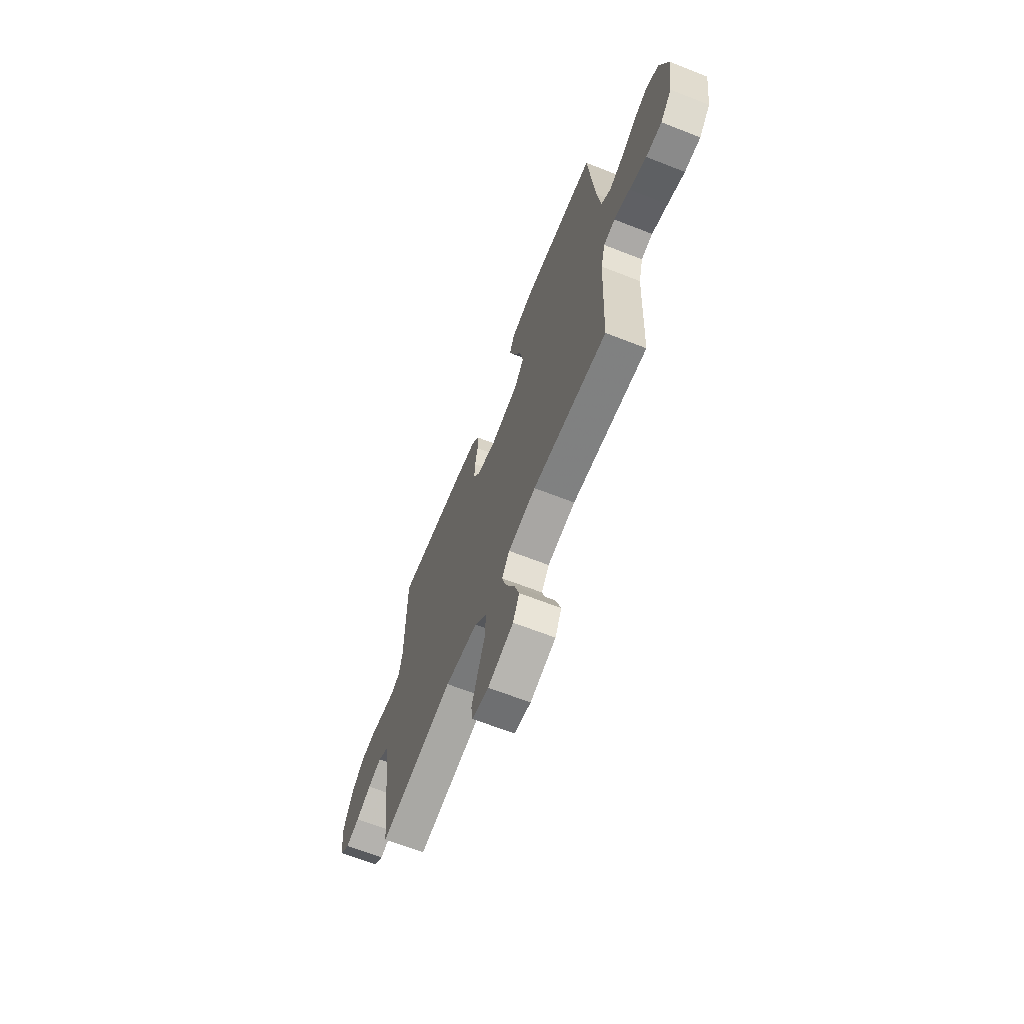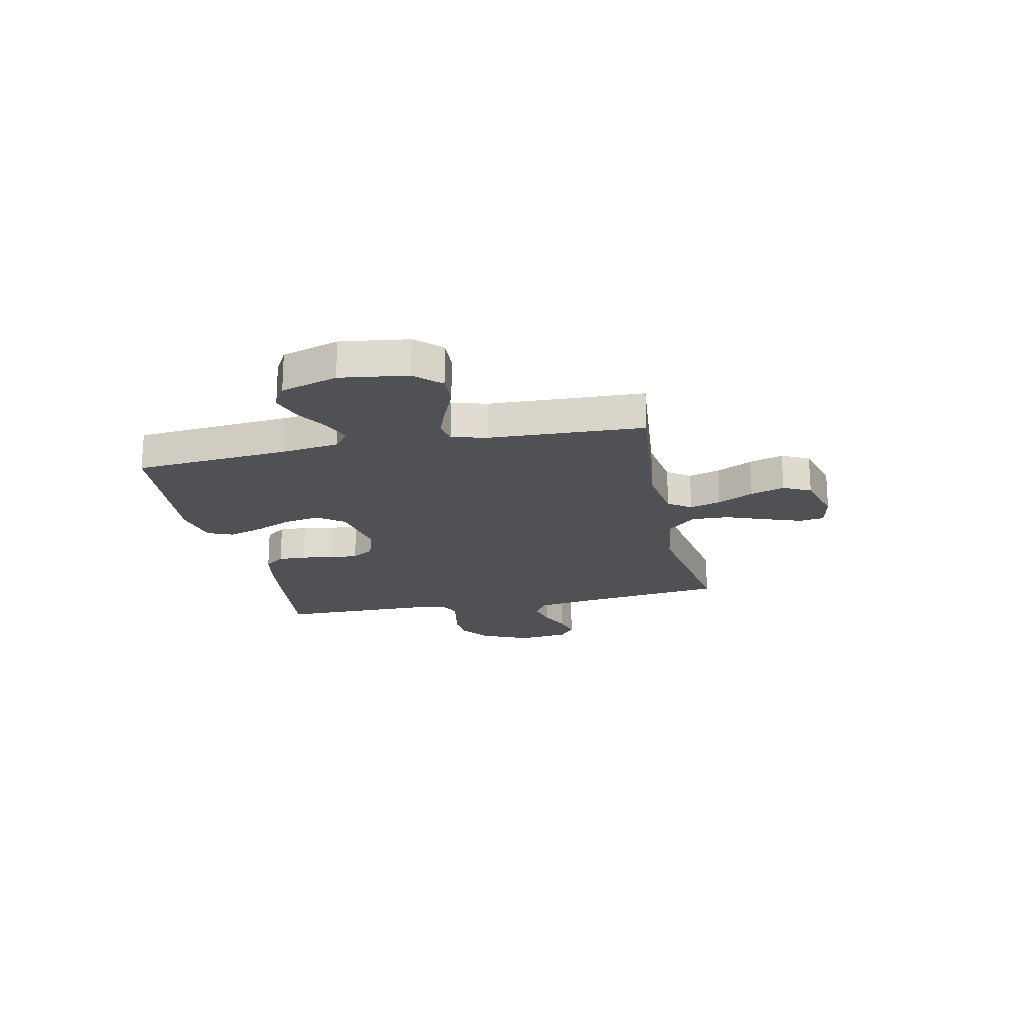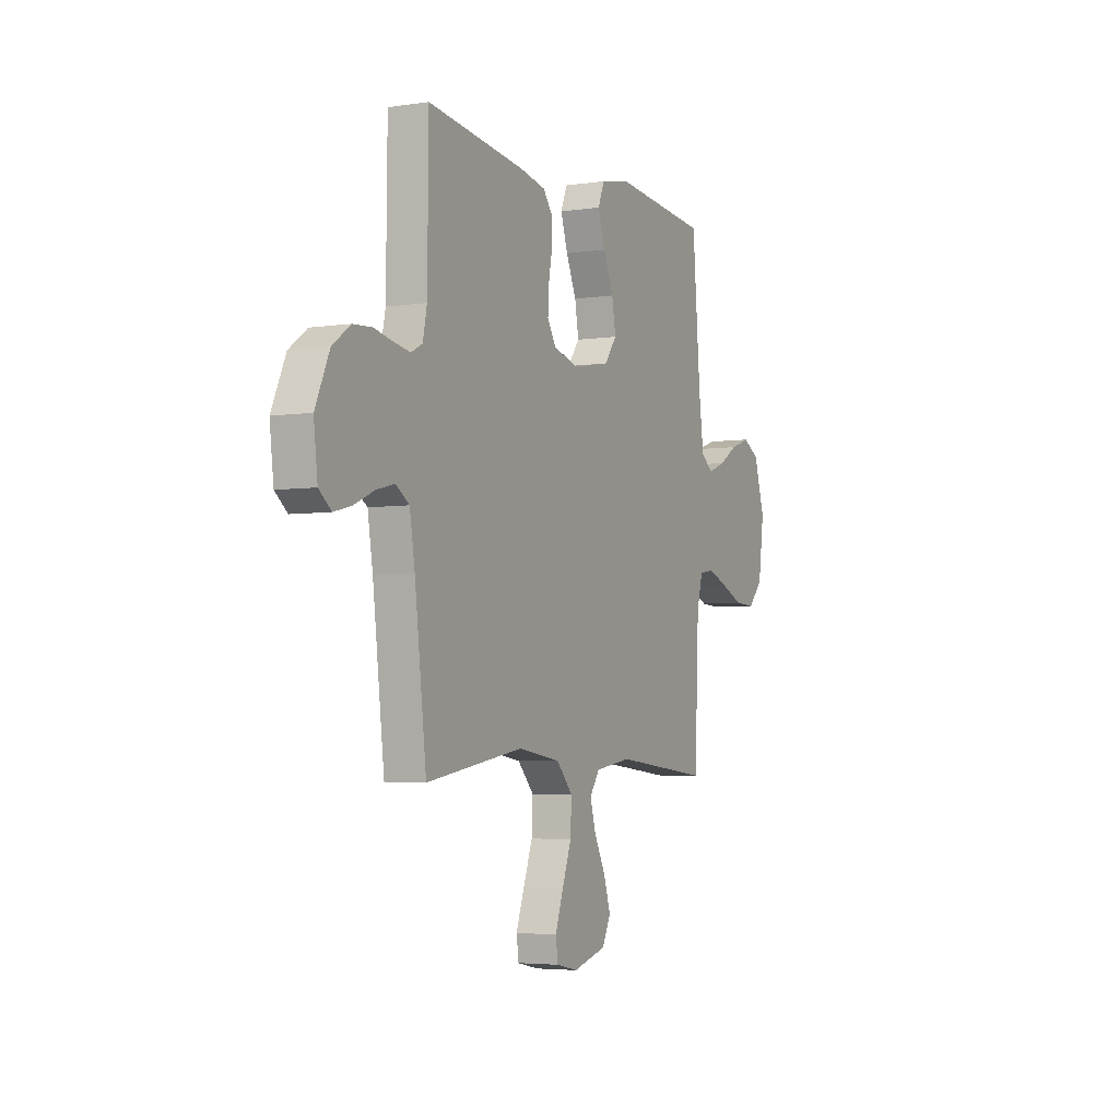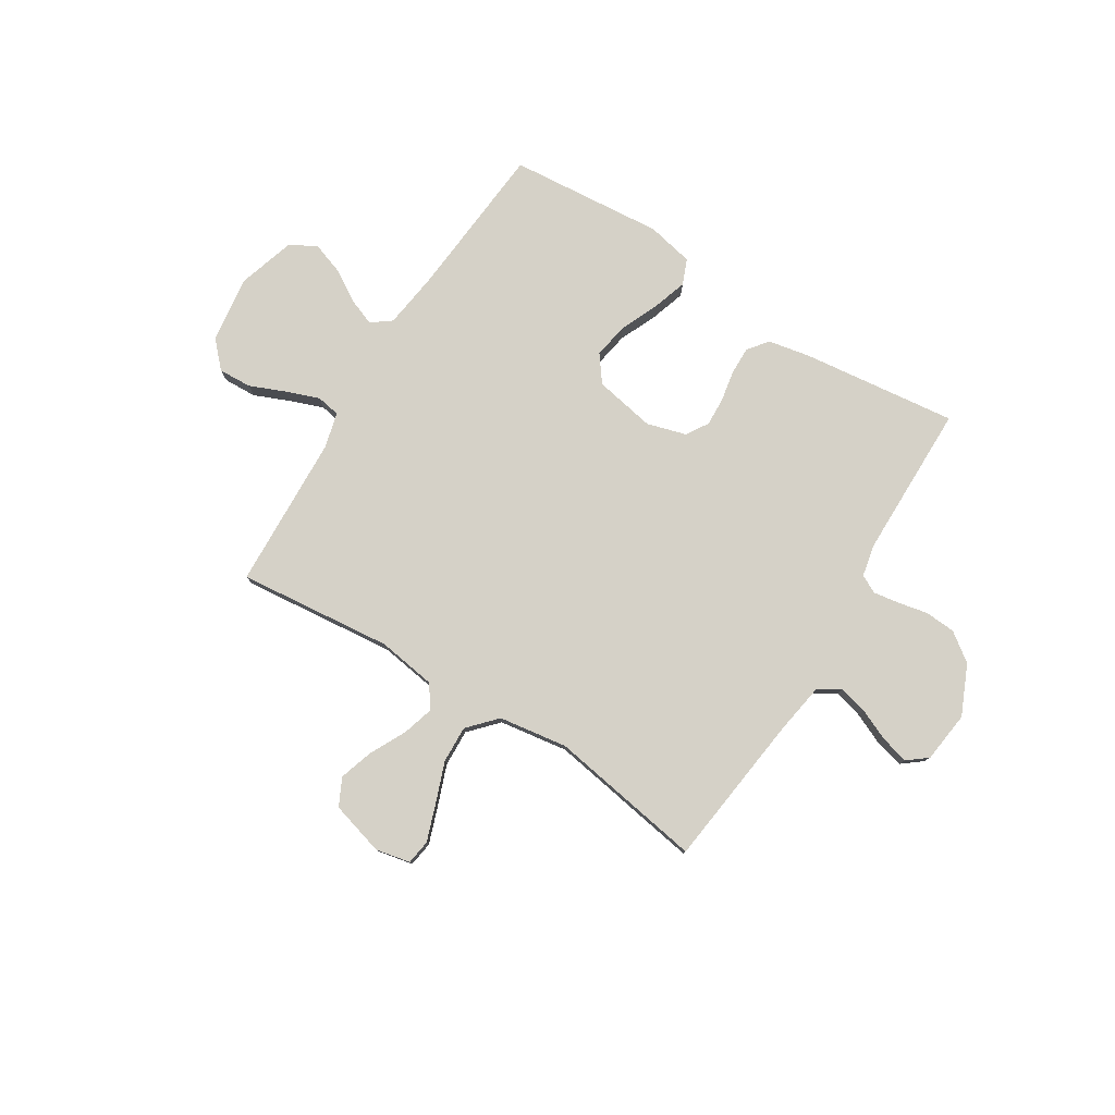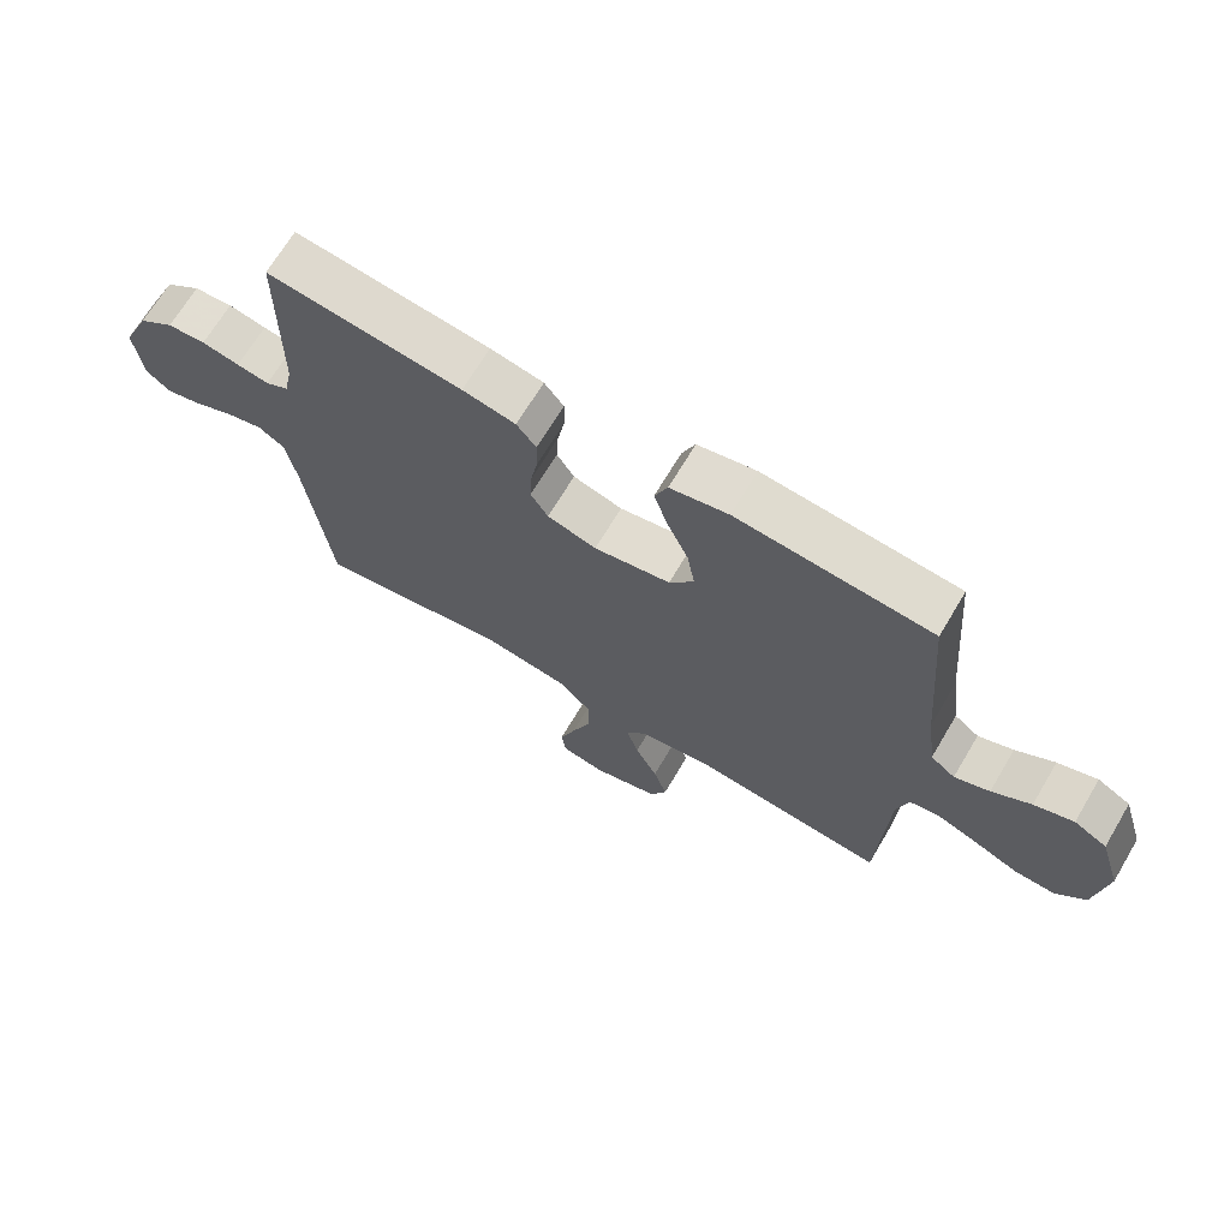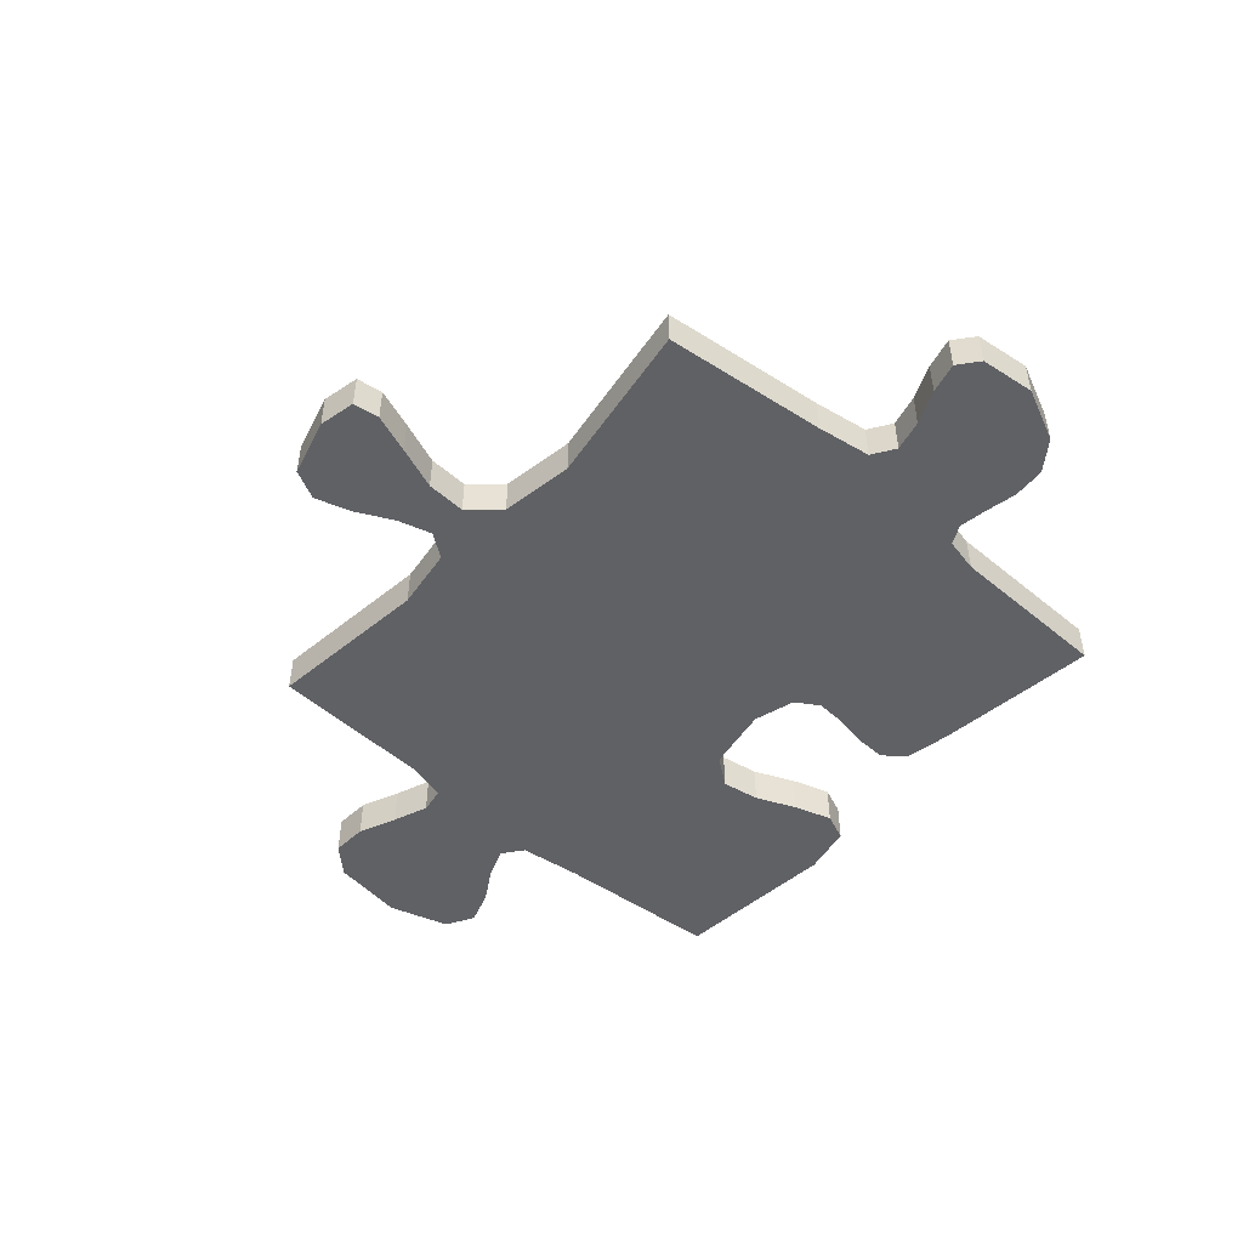
<metadata>
{"format":"obj","ext":"obj","renderer":"f3d","projection":"perspective","resolution":1024,"background":"white","views":[{"elev":-66.0,"azim":68.5,"up":"+Z"},{"elev":-20.1,"azim":101.9,"up":"+Y"},{"elev":-4.3,"azim":-64.0,"up":"+Z"},{"elev":78.9,"azim":-148.0,"up":"+Y"},{"elev":68.6,"azim":30.7,"up":"+Z"},{"elev":-49.1,"azim":-132.0,"up":"+Y"}]}
</metadata>
<code>
v 0.5 0.07 -0.5
v 0.2 0.07 -0.469
v 0.087 0.07 -0.486
v 0.056 0.07 -0.53
v 0.074 0.07 -0.591
v 0.109 0.07 -0.66
v 0.13 0.07 -0.726
v 0.104 0.07 -0.779
v 0 0.07 -0.808
v -0.067 0.07 -0.794
v -0.074 0.07 -0.746
v -0.049 0.07 -0.675
v -0.02 0.07 -0.597
v -0.017 0.07 -0.525
v -0.067 0.07 -0.471
v -0.2 0.07 -0.451
v -0.5 0.07 -0.5
v -0.536 0.07 -0.2
v -0.552 0.07 -0.102
v -0.594 0.07 -0.075
v -0.65 0.07 -0.089
v -0.711 0.07 -0.116
v -0.766 0.07 -0.13
v -0.804 0.07 -0.1
v -0.816 0.07 0
v -0.773 0.07 0.096
v -0.718 0.07 0.136
v -0.659 0.07 0.14
v -0.601 0.07 0.128
v -0.551 0.07 0.12
v -0.516 0.07 0.138
v -0.503 0.07 0.2
v -0.5 0.07 0.5
v -0.2 0.07 0.464
v -0.118 0.07 0.448
v -0.088 0.07 0.409
v -0.089 0.07 0.355
v -0.1 0.07 0.296
v -0.103 0.07 0.24
v -0.076 0.07 0.197
v 0 0.07 0.175
v 0.118 0.07 0.197
v 0.156 0.07 0.248
v 0.144 0.07 0.317
v 0.112 0.07 0.39
v 0.09 0.07 0.458
v 0.11 0.07 0.507
v 0.2 0.07 0.526
v 0.5 0.07 0.5
v 0.525 0.07 0.2
v 0.54 0.07 0.088
v 0.578 0.07 0.059
v 0.632 0.07 0.08
v 0.692 0.07 0.117
v 0.753 0.07 0.138
v 0.804 0.07 0.11
v 0.838 0.07 0
v 0.82 0.07 -0.131
v 0.774 0.07 -0.18
v 0.71 0.07 -0.177
v 0.641 0.07 -0.148
v 0.577 0.07 -0.124
v 0.531 0.07 -0.132
v 0.513 0.07 -0.2
v 0.5 0 -0.5
v 0.2 0 -0.469
v 0.087 0 -0.486
v 0.056 0 -0.53
v 0.074 0 -0.591
v 0.109 0 -0.66
v 0.13 0 -0.726
v 0.104 0 -0.779
v 0 0 -0.808
v -0.067 0 -0.794
v -0.074 0 -0.746
v -0.049 0 -0.675
v -0.02 0 -0.597
v -0.017 0 -0.525
v -0.067 0 -0.471
v -0.2 0 -0.451
v -0.5 0 -0.5
v -0.536 0 -0.2
v -0.552 0 -0.102
v -0.594 0 -0.075
v -0.65 0 -0.089
v -0.711 0 -0.116
v -0.766 0 -0.13
v -0.804 0 -0.1
v -0.816 0 0
v -0.773 0 0.096
v -0.718 0 0.136
v -0.659 0 0.14
v -0.601 0 0.128
v -0.551 0 0.12
v -0.516 0 0.138
v -0.503 0 0.2
v -0.5 0 0.5
v -0.2 0 0.464
v -0.118 0 0.448
v -0.088 0 0.409
v -0.089 0 0.355
v -0.1 0 0.296
v -0.103 0 0.24
v -0.076 0 0.197
v 0 0 0.175
v 0.118 0 0.197
v 0.156 0 0.248
v 0.144 0 0.317
v 0.112 0 0.39
v 0.09 0 0.458
v 0.11 0 0.507
v 0.2 0 0.526
v 0.5 0 0.5
v 0.525 0 0.2
v 0.54 0 0.088
v 0.578 0 0.059
v 0.632 0 0.08
v 0.692 0 0.117
v 0.753 0 0.138
v 0.804 0 0.11
v 0.838 0 0
v 0.82 0 -0.131
v 0.774 0 -0.18
v 0.71 0 -0.177
v 0.641 0 -0.148
v 0.577 0 -0.124
v 0.531 0 -0.132
v 0.513 0 -0.2
f 59 60 61
f 58 59 61
f 57 58 61
f 56 57 61
f 55 56 61
f 54 55 61
f 53 54 61
f 52 53 61 62
f 51 52 62 63
f 48 49 50
f 47 48 50
f 46 47 50
f 45 46 50
f 44 45 50
f 51 63 64
f 50 51 64
f 44 50 64
f 43 44 64
f 36 37 38
f 35 36 38
f 34 35 38
f 33 34 38
f 32 33 38
f 31 32 38 39
f 30 31 39 40
f 27 28 29
f 26 27 29
f 25 26 29
f 24 25 29
f 23 24 29
f 22 23 29
f 21 22 29
f 20 21 29 30
f 30 40 41
f 20 30 41
f 19 20 41
f 16 17 18
f 19 41 42
f 18 19 42
f 16 18 42
f 15 16 42
f 11 12 13
f 10 11 13
f 9 10 13
f 8 9 13
f 7 8 13
f 6 7 13
f 5 6 13
f 4 5 13 14
f 64 1 2
f 43 64 2
f 42 43 2
f 14 15 42
f 4 14 42
f 3 4 42
f 2 3 42
f 125 124 123
f 125 123 122
f 125 122 121
f 125 121 120
f 125 120 119
f 125 119 118
f 125 118 117
f 126 125 117 116
f 127 126 116 115
f 114 113 112
f 114 112 111
f 114 111 110
f 114 110 109
f 114 109 108
f 128 127 115
f 128 115 114
f 128 114 108
f 128 108 107
f 102 101 100
f 102 100 99
f 102 99 98
f 102 98 97
f 102 97 96
f 103 102 96 95
f 104 103 95 94
f 93 92 91
f 93 91 90
f 93 90 89
f 93 89 88
f 93 88 87
f 93 87 86
f 93 86 85
f 94 93 85 84
f 105 104 94
f 105 94 84
f 105 84 83
f 82 81 80
f 106 105 83
f 106 83 82
f 106 82 80
f 106 80 79
f 77 76 75
f 77 75 74
f 77 74 73
f 77 73 72
f 77 72 71
f 77 71 70
f 77 70 69
f 78 77 69 68
f 66 65 128
f 66 128 107
f 66 107 106
f 106 79 78
f 106 78 68
f 106 68 67
f 106 67 66
f 1 65 66 2
f 2 66 67 3
f 3 67 68 4
f 4 68 69 5
f 5 69 70 6
f 6 70 71 7
f 7 71 72 8
f 8 72 73 9
f 9 73 74 10
f 10 74 75 11
f 11 75 76 12
f 12 76 77 13
f 13 77 78 14
f 14 78 79 15
f 15 79 80 16
f 16 80 81 17
f 17 81 82 18
f 18 82 83 19
f 19 83 84 20
f 20 84 85 21
f 21 85 86 22
f 22 86 87 23
f 23 87 88 24
f 24 88 89 25
f 25 89 90 26
f 26 90 91 27
f 27 91 92 28
f 28 92 93 29
f 29 93 94 30
f 30 94 95 31
f 31 95 96 32
f 32 96 97 33
f 33 97 98 34
f 34 98 99 35
f 35 99 100 36
f 36 100 101 37
f 37 101 102 38
f 38 102 103 39
f 39 103 104 40
f 40 104 105 41
f 41 105 106 42
f 42 106 107 43
f 43 107 108 44
f 44 108 109 45
f 45 109 110 46
f 46 110 111 47
f 47 111 112 48
f 48 112 113 49
f 49 113 114 50
f 50 114 115 51
f 51 115 116 52
f 52 116 117 53
f 53 117 118 54
f 54 118 119 55
f 55 119 120 56
f 56 120 121 57
f 57 121 122 58
f 58 122 123 59
f 59 123 124 60
f 60 124 125 61
f 61 125 126 62
f 62 126 127 63
f 63 127 128 64
f 64 128 65 1

</code>
